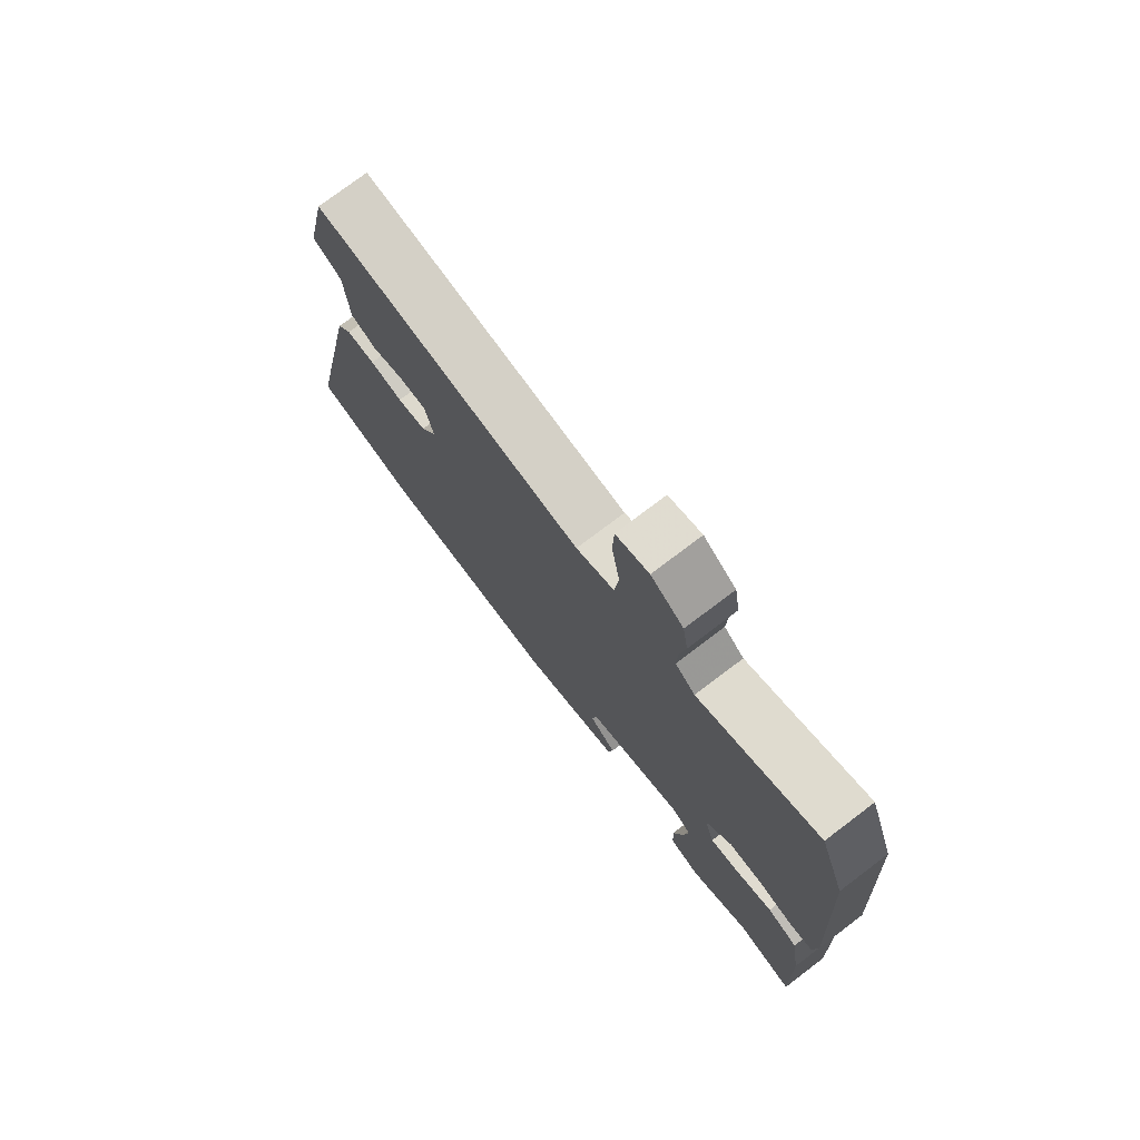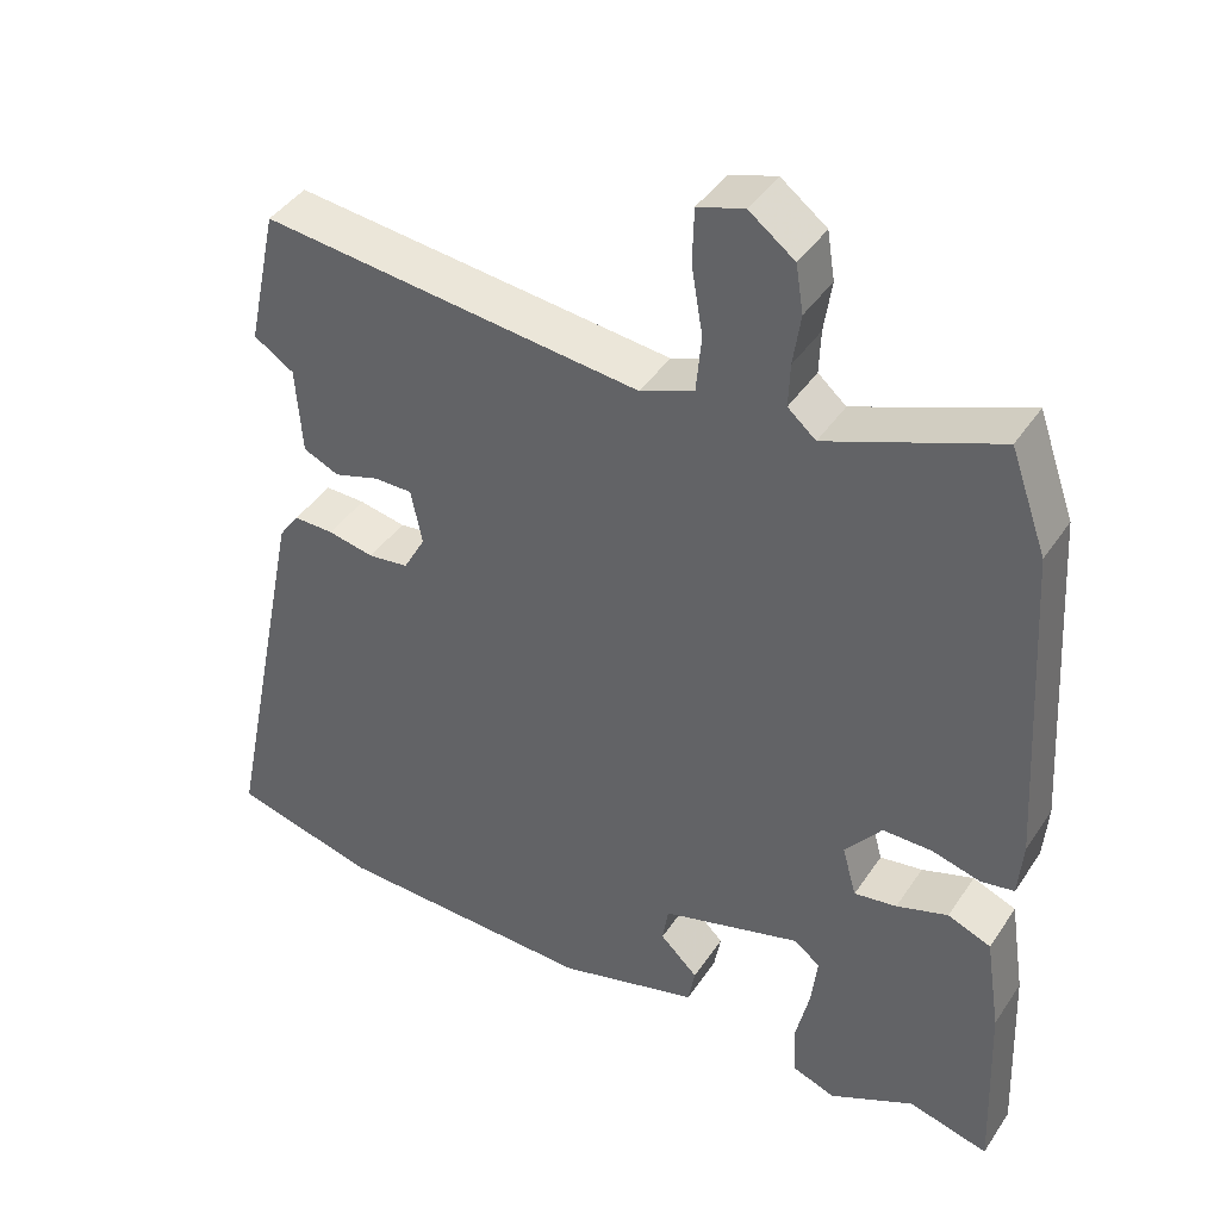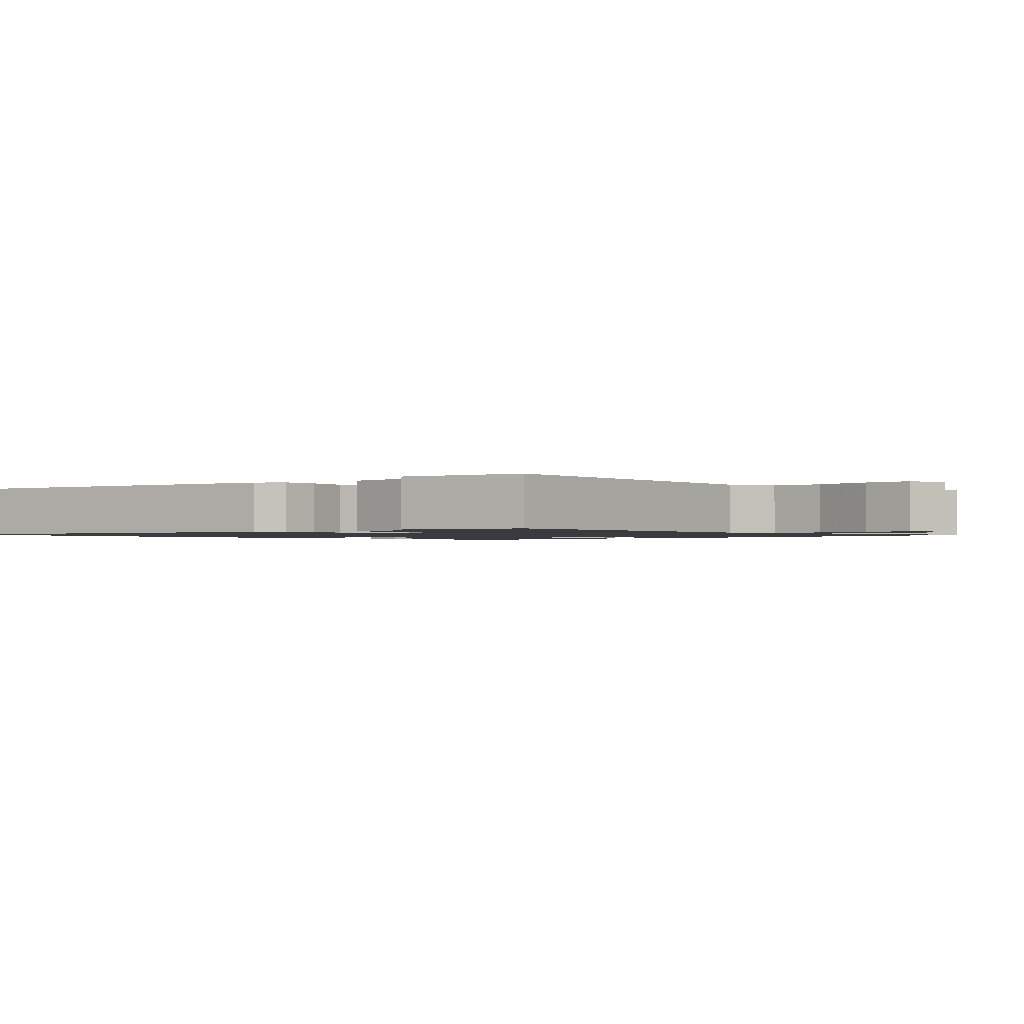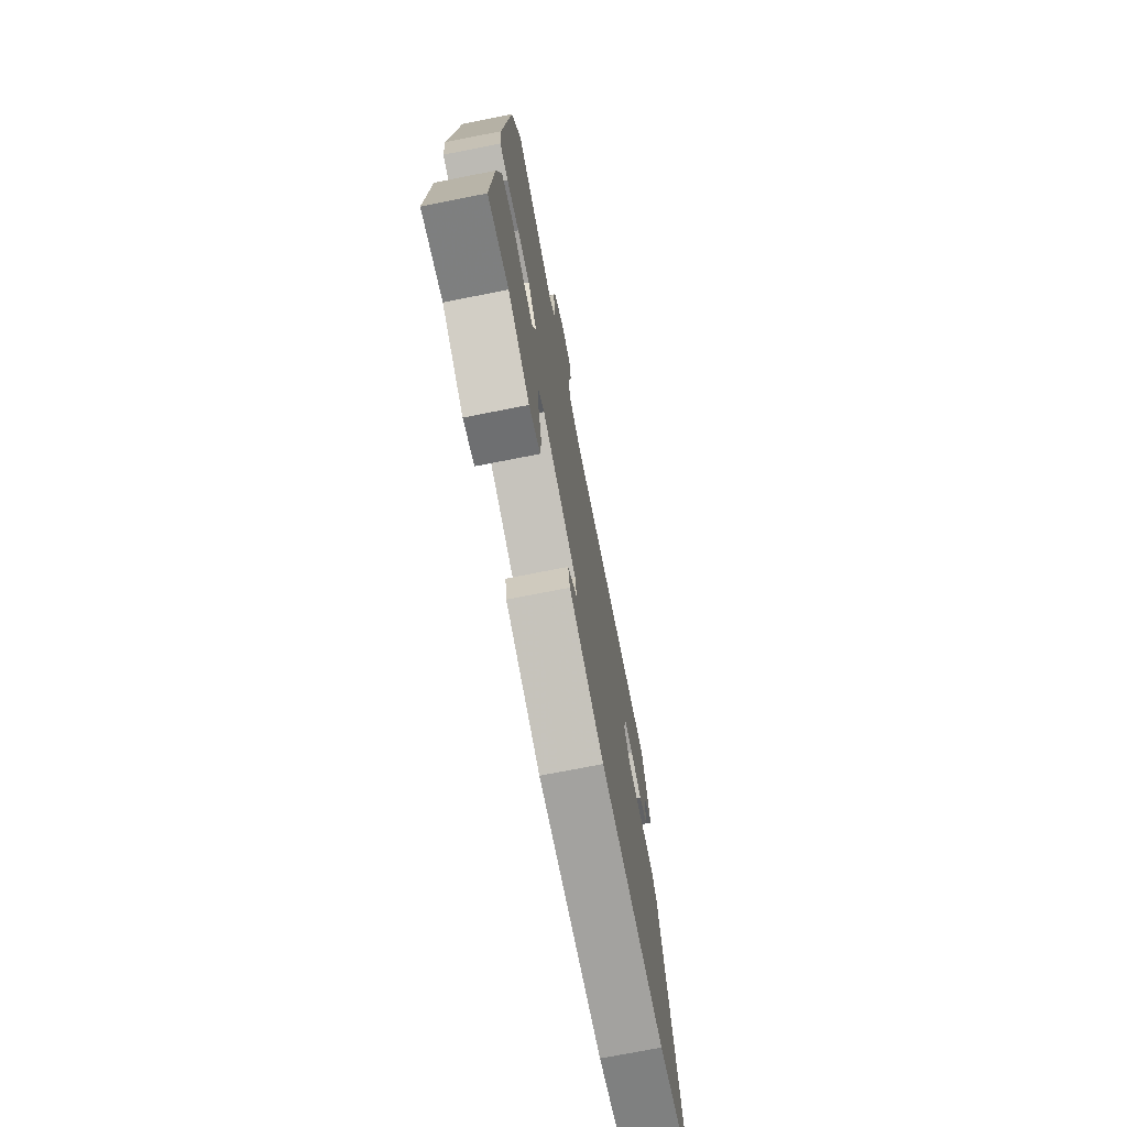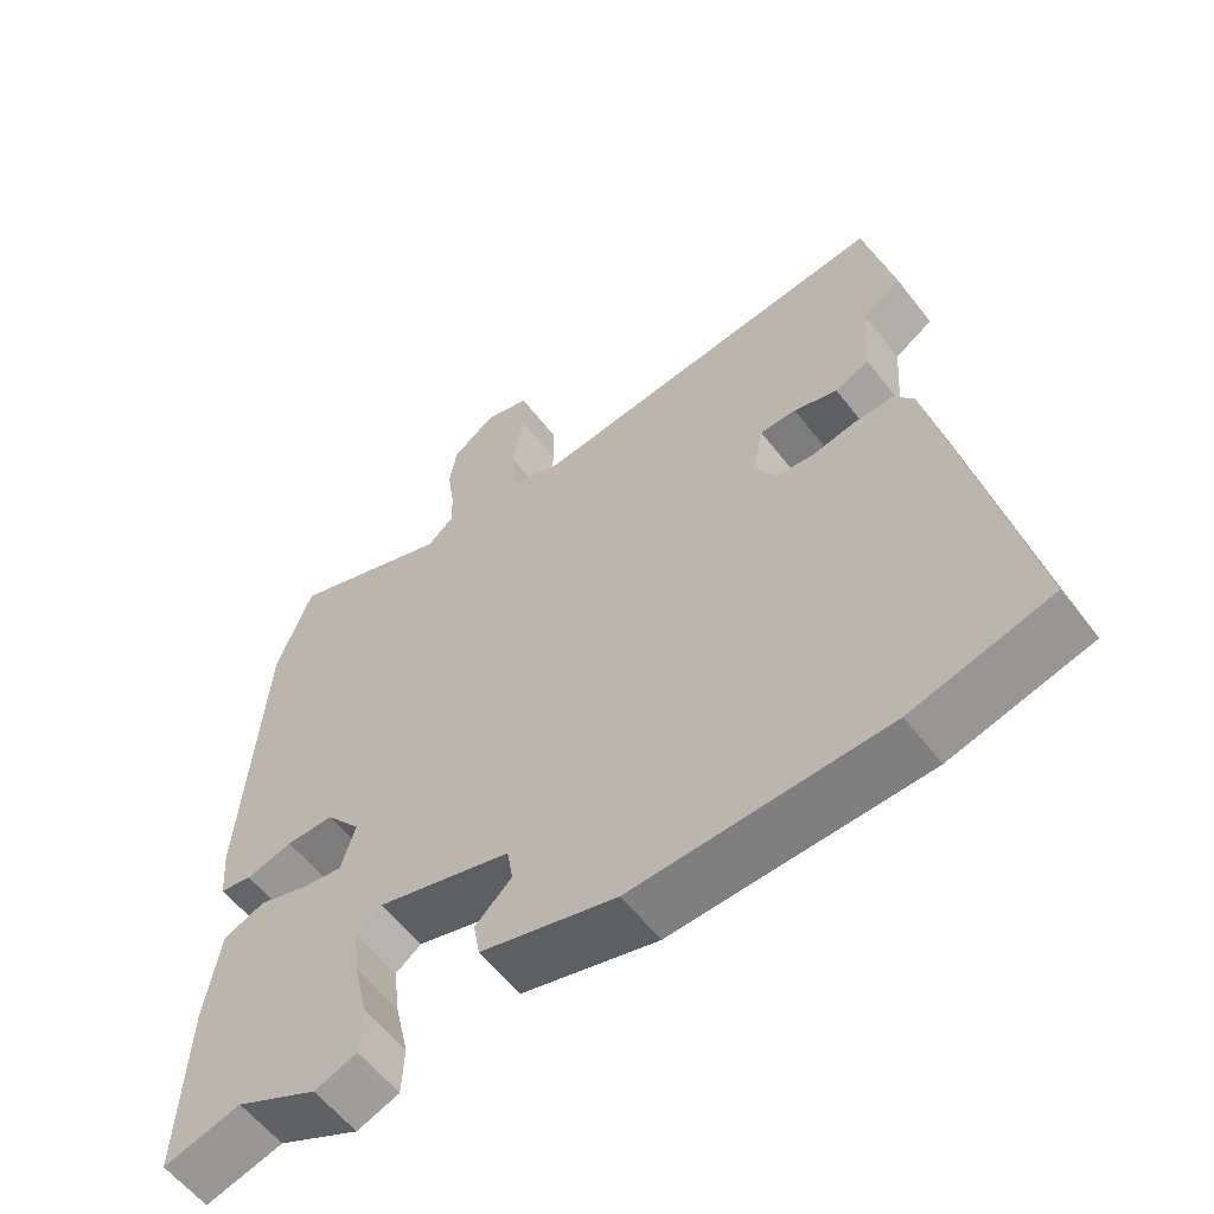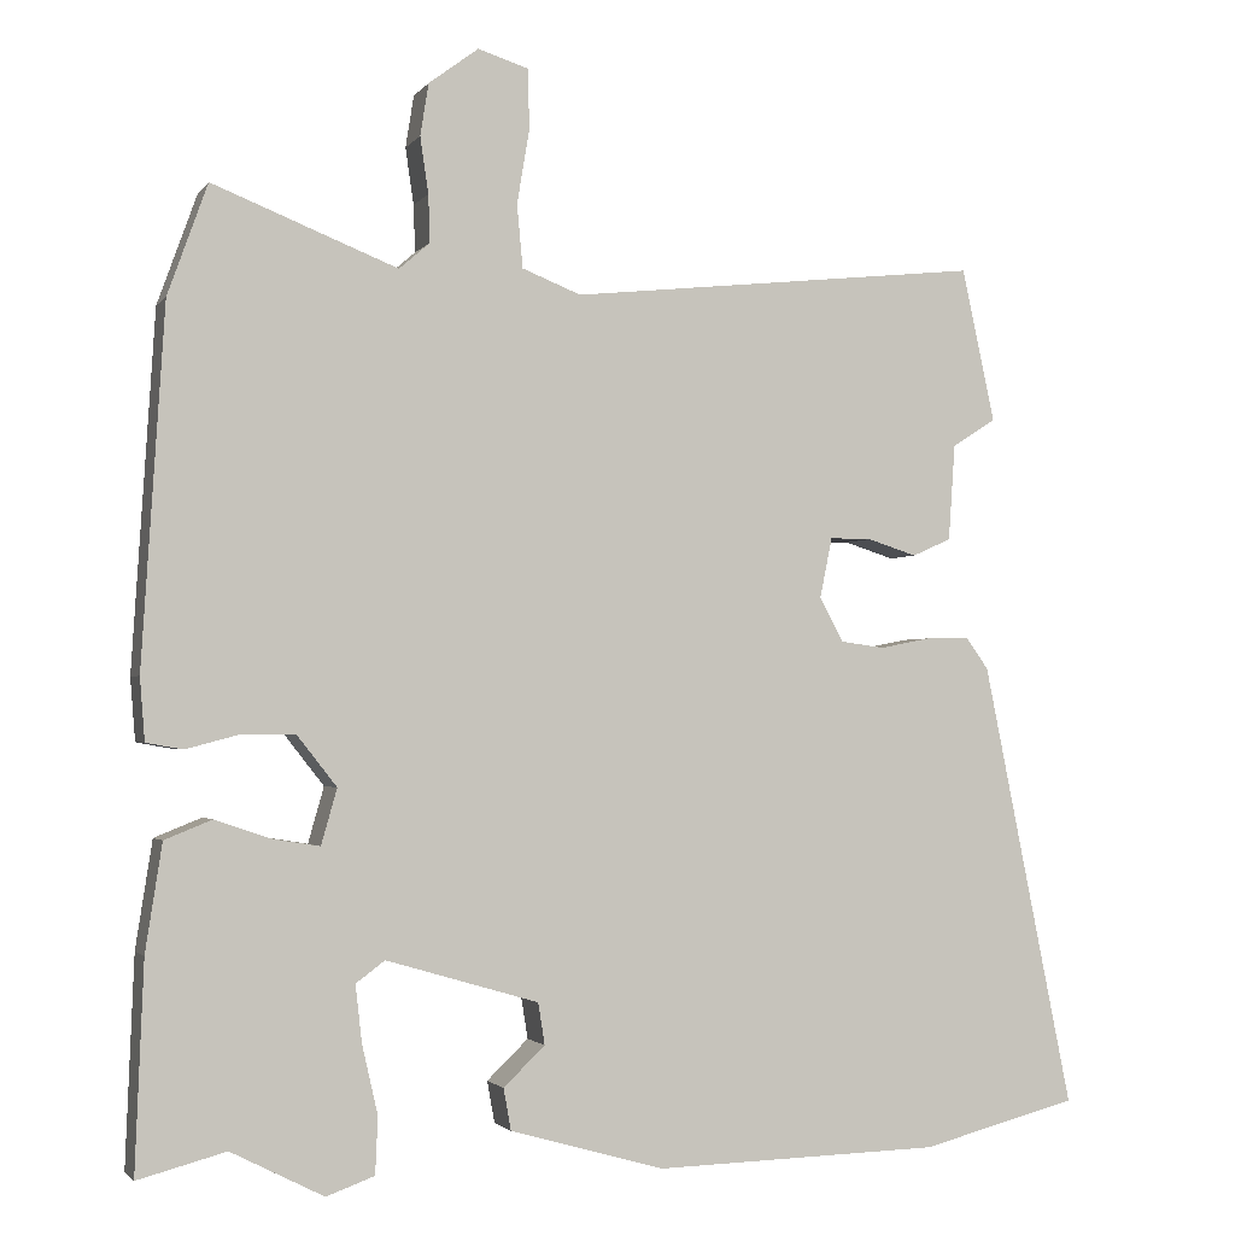
<metadata>
{"format":"obj","ext":"obj","renderer":"f3d","projection":"perspective","resolution":1024,"background":"white","views":[{"elev":76.2,"azim":52.9,"up":"+Z"},{"elev":42.1,"azim":31.0,"up":"+Z"},{"elev":-1.3,"azim":-46.8,"up":"+Y"},{"elev":-73.9,"azim":101.1,"up":"+Z"},{"elev":-58.8,"azim":-142.5,"up":"+Z"},{"elev":-2.1,"azim":161.6,"up":"+Z"}]}
</metadata>
<code>
v -0.435 0.07 -0.517
v -0.625 0.07 -0.468
v -0.516 0.07 0.069
v -0.489 0.07 0.107
v -0.436 0.07 0.106
v -0.375 0.07 0.094
v -0.322 0.07 0.101
v -0.293 0.07 0.154
v -0.308 0.07 0.227
v -0.358 0.07 0.227
v -0.418 0.07 0.208
v -0.465 0.07 0.229
v -0.473 0.07 0.345
v -0.526 0.07 0.379
v -0.486 0.07 0.564
v 0.014 0.07 0.51
v 0.085 0.07 0.538
v 0.092 0.07 0.614
v 0.077 0.07 0.704
v 0.079 0.07 0.776
v 0.14 0.07 0.795
v 0.2 0.07 0.75
v 0.21 0.07 0.687
v 0.2 0.07 0.619
v 0.198 0.07 0.562
v 0.235 0.07 0.53
v 0.458 0.07 0.618
v 0.506 0.07 0.484
v 0.533 0.07 0.055
v 0.527 0.07 -0.02
v 0.483 0.07 -0.028
v 0.419 0.07 -0.011
v 0.354 0.07 -0.011
v 0.306 0.07 -0.072
v 0.325 0.07 -0.139
v 0.381 0.07 -0.13
v 0.449 0.07 -0.107
v 0.506 0.07 -0.13
v 0.526 0.07 -0.259
v 0.536 0.07 -0.509
v 0.43 0.07 -0.481
v 0.318 0.07 -0.538
v 0.26 0.07 -0.517
v 0.257 0.07 -0.449
v 0.276 0.07 -0.366
v 0.284 0.07 -0.297
v 0.249 0.07 -0.271
v 0.065 0.07 -0.325
v 0.057 0.07 -0.375
v 0.107 0.07 -0.423
v 0.098 0.07 -0.473
v -0.088 0.07 -0.526
v -0.435 0 -0.517
v -0.625 0 -0.468
v -0.516 0 0.069
v -0.489 0 0.107
v -0.436 0 0.106
v -0.375 0 0.094
v -0.322 0 0.101
v -0.293 0 0.154
v -0.308 0 0.227
v -0.358 0 0.227
v -0.418 0 0.208
v -0.465 0 0.229
v -0.473 0 0.345
v -0.526 0 0.379
v -0.486 0 0.564
v 0.014 0 0.51
v 0.085 0 0.538
v 0.092 0 0.614
v 0.077 0 0.704
v 0.079 0 0.776
v 0.14 0 0.795
v 0.2 0 0.75
v 0.21 0 0.687
v 0.2 0 0.619
v 0.198 0 0.562
v 0.235 0 0.53
v 0.458 0 0.618
v 0.506 0 0.484
v 0.533 0 0.055
v 0.527 0 -0.02
v 0.483 0 -0.028
v 0.419 0 -0.011
v 0.354 0 -0.011
v 0.306 0 -0.072
v 0.325 0 -0.139
v 0.381 0 -0.13
v 0.449 0 -0.107
v 0.506 0 -0.13
v 0.526 0 -0.259
v 0.536 0 -0.509
v 0.43 0 -0.481
v 0.318 0 -0.538
v 0.26 0 -0.517
v 0.257 0 -0.449
v 0.276 0 -0.366
v 0.284 0 -0.297
v 0.249 0 -0.271
v 0.065 0 -0.325
v 0.057 0 -0.375
v 0.107 0 -0.423
v 0.098 0 -0.473
v -0.088 0 -0.526
f 2 3 4
f 1 2 4
f 52 1 4
f 51 52 4
f 50 51 4
f 49 50 4
f 4 5 6
f 49 4 6
f 48 49 6
f 47 48 6 7
f 43 44 45
f 42 43 45
f 41 42 45
f 41 45 46
f 40 41 46
f 39 40 46
f 38 39 46
f 37 38 46
f 36 37 46
f 35 36 46 47
f 30 31 32
f 29 30 32
f 28 29 32
f 27 28 32
f 26 27 32
f 25 26 32 33
f 22 23 24
f 21 22 24
f 20 21 24
f 19 20 24
f 18 19 24
f 17 18 24 25
f 25 33 34
f 17 25 34
f 16 17 34
f 16 34 35
f 15 16 35
f 14 15 35
f 13 14 35
f 35 47 7 8
f 10 11 12 13
f 9 10 13
f 9 13 35
f 8 9 35
f 56 55 54
f 56 54 53
f 56 53 104
f 56 104 103
f 56 103 102
f 56 102 101
f 58 57 56
f 58 56 101
f 58 101 100
f 59 58 100 99
f 97 96 95
f 97 95 94
f 97 94 93
f 98 97 93
f 98 93 92
f 98 92 91
f 98 91 90
f 98 90 89
f 98 89 88
f 99 98 88 87
f 84 83 82
f 84 82 81
f 84 81 80
f 84 80 79
f 84 79 78
f 85 84 78 77
f 76 75 74
f 76 74 73
f 76 73 72
f 76 72 71
f 76 71 70
f 77 76 70 69
f 86 85 77
f 86 77 69
f 86 69 68
f 87 86 68
f 87 68 67
f 87 67 66
f 87 66 65
f 60 59 99 87
f 65 64 63 62
f 65 62 61
f 87 65 61
f 87 61 60
f 1 53 54 2
f 2 54 55 3
f 3 55 56 4
f 4 56 57 5
f 5 57 58 6
f 6 58 59 7
f 7 59 60 8
f 8 60 61 9
f 9 61 62 10
f 10 62 63 11
f 11 63 64 12
f 12 64 65 13
f 13 65 66 14
f 14 66 67 15
f 15 67 68 16
f 16 68 69 17
f 17 69 70 18
f 18 70 71 19
f 19 71 72 20
f 20 72 73 21
f 21 73 74 22
f 22 74 75 23
f 23 75 76 24
f 24 76 77 25
f 25 77 78 26
f 26 78 79 27
f 27 79 80 28
f 28 80 81 29
f 29 81 82 30
f 30 82 83 31
f 31 83 84 32
f 32 84 85 33
f 33 85 86 34
f 34 86 87 35
f 35 87 88 36
f 36 88 89 37
f 37 89 90 38
f 38 90 91 39
f 39 91 92 40
f 40 92 93 41
f 41 93 94 42
f 42 94 95 43
f 43 95 96 44
f 44 96 97 45
f 45 97 98 46
f 46 98 99 47
f 47 99 100 48
f 48 100 101 49
f 49 101 102 50
f 50 102 103 51
f 51 103 104 52
f 52 104 53 1

</code>
